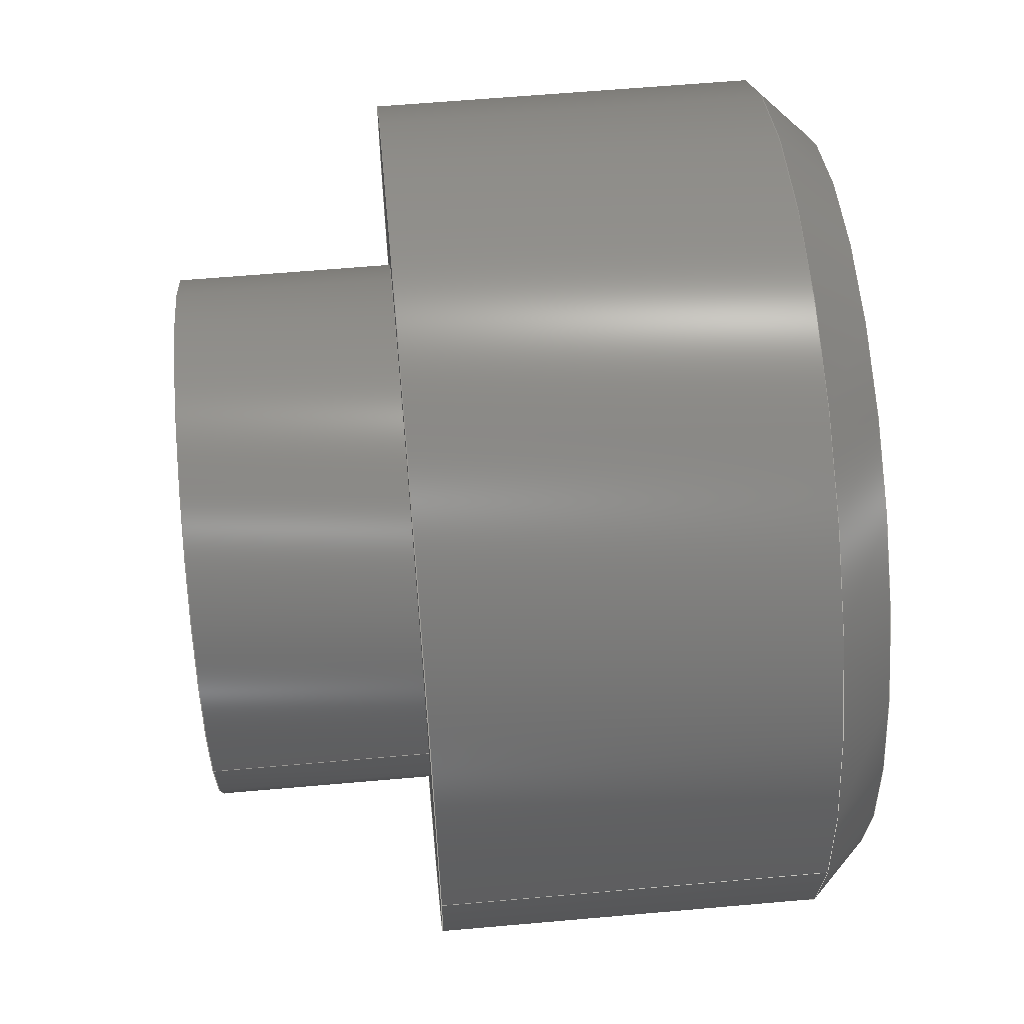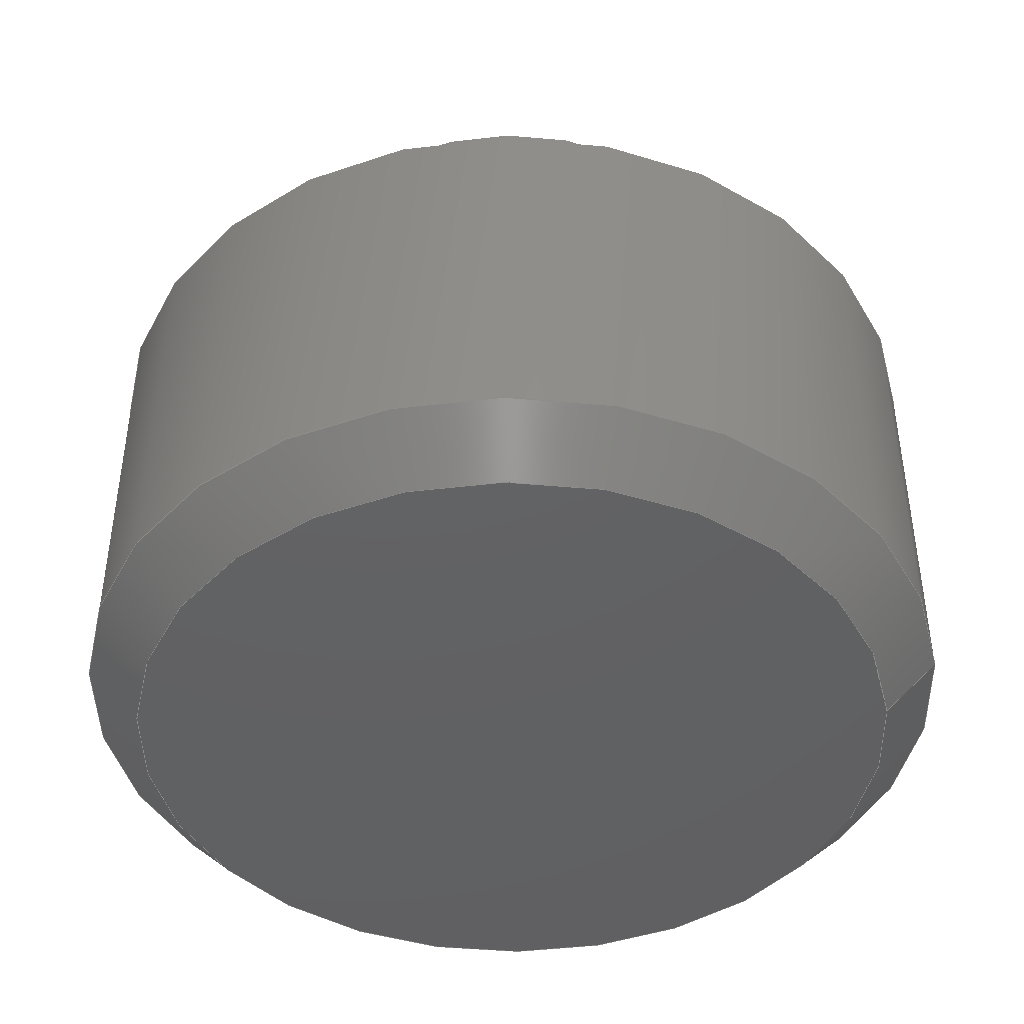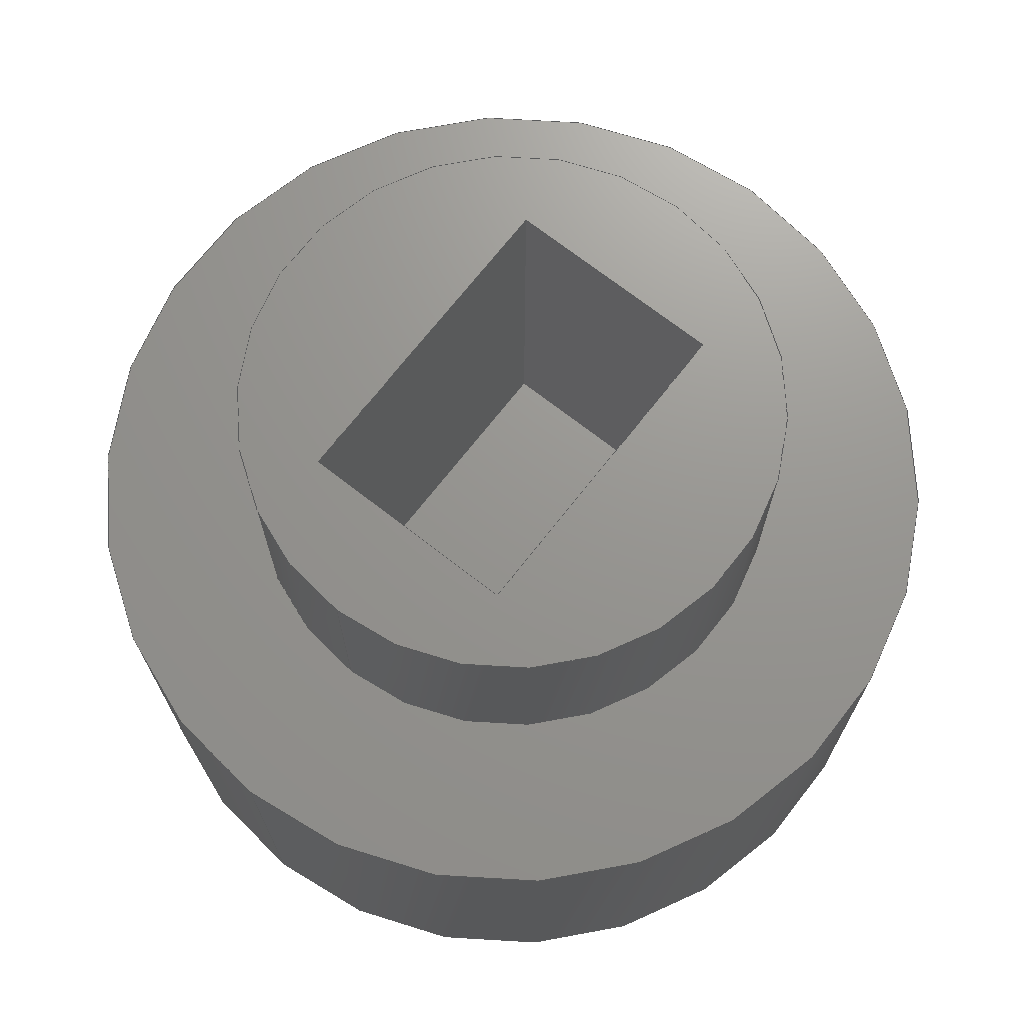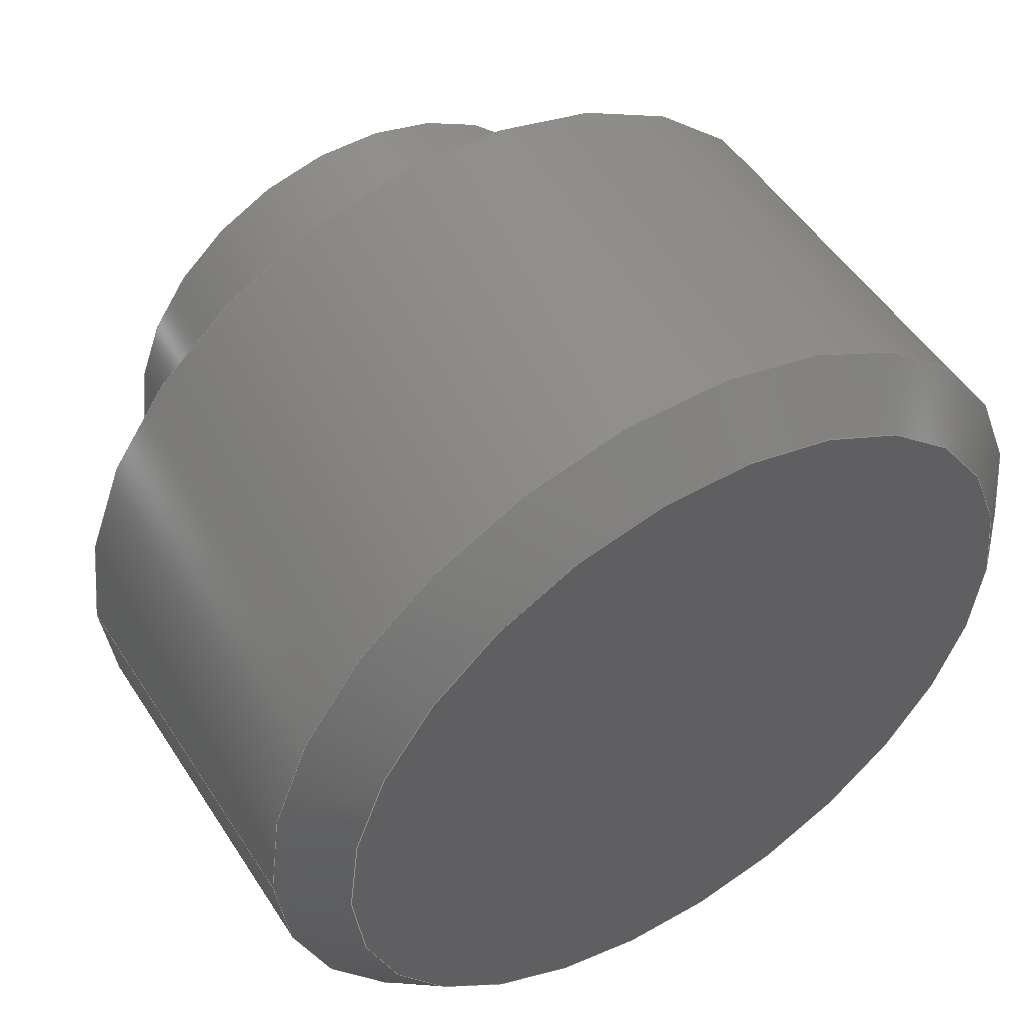
<metadata>
{"format":"step","ext":"stp","renderer":"f3d","projection":"perspective","resolution":1024,"background":"white","views":[{"elev":60.1,"azim":-95.2,"up":"+Z"},{"elev":-43.7,"azim":7.9,"up":"+Y"},{"elev":70.7,"azim":-52.0,"up":"+Y"},{"elev":50.8,"azim":-31.8,"up":"+Z"}]}
</metadata>
<code>
ISO-10303-21;
DATA;
#1=(NAMED_UNIT(*)PLANE_ANGLE_UNIT()SI_UNIT($,.RADIAN.));
#2=PLANE_ANGLE_MEASURE_WITH_UNIT(PLANE_ANGLE_MEASURE(0.01745),#1);
#3=(CONVERSION_BASED_UNIT('DEGREE',#2)NAMED_UNIT(#4)PLANE_ANGLE_UNIT());
#4=DIMENSIONAL_EXPONENTS(0,0,0,0,0,0,0);
#5=(NAMED_UNIT(*)SI_UNIT($,.STERADIAN.)SOLID_ANGLE_UNIT());
#6=(LENGTH_UNIT()NAMED_UNIT(*)SI_UNIT(.CENTI.,.METRE.));
#7=UNCERTAINTY_MEASURE_WITH_UNIT(LENGTH_MEASURE(1e-06),#6,'DISTANCE_ACCURACY_VALUE','Maximum Tolerance applied to model');
#8=(GEOMETRIC_REPRESENTATION_CONTEXT(3)GLOBAL_UNCERTAINTY_ASSIGNED_CONTEXT((#7))GLOBAL_UNIT_ASSIGNED_CONTEXT((#6,#3,#5))REPRESENTATION_CONTEXT('','MiniBtn_CAP'));
#9=CARTESIAN_POINT('',(0,0,0));
#10=DIRECTION('',(0,0,1));
#11=DIRECTION('',(1,0,0));
#12=AXIS2_PLACEMENT_3D('',#9,#10,#11);
#13=CARTESIAN_POINT('',(0,0,0));
#14=DIRECTION('',(0,1,0));
#15=DIRECTION('',(-1,0,0));
#16=AXIS2_PLACEMENT_3D('',#13,#14,#15);
#17=CONICAL_SURFACE('',#16,0.35,45);
#18=CARTESIAN_POINT('',(0.35,0,-0));
#19=VERTEX_POINT('',#18);
#20=CARTESIAN_POINT('',(0.4,0.05,0));
#21=VERTEX_POINT('',#20);
#22=CARTESIAN_POINT('',(0.35,0,0));
#23=DIRECTION('',(0.7071,0.7071,0));
#24=VECTOR('',#23,0.07071);
#25=LINE('',#22,#24);
#26=EDGE_CURVE('',#19,#21,#25,.T.);
#27=ORIENTED_EDGE('',*,*,#26,.T.);
#28=CARTESIAN_POINT('',(-0.4,0.05,-0));
#29=VERTEX_POINT('',#28);
#30=CARTESIAN_POINT('',(0,0.05,0));
#31=DIRECTION('',(-0,-1,-0));
#32=DIRECTION('',(-1,0,0));
#33=AXIS2_PLACEMENT_3D('',#30,#31,#32);
#34=CIRCLE('',#33,0.4);
#35=EDGE_CURVE('',#21,#29,#34,.T.);
#36=ORIENTED_EDGE('',*,*,#35,.T.);
#37=CARTESIAN_POINT('',(0,0.05,0));
#38=DIRECTION('',(-0,-1,-0));
#39=DIRECTION('',(-1,0,0));
#40=AXIS2_PLACEMENT_3D('',#37,#38,#39);
#41=CIRCLE('',#40,0.4);
#42=EDGE_CURVE('',#29,#21,#41,.T.);
#43=ORIENTED_EDGE('',*,*,#42,.T.);
#44=ORIENTED_EDGE('',*,*,#26,.F.);
#45=CARTESIAN_POINT('',(0,0,0));
#46=DIRECTION('',(0,1,0));
#47=DIRECTION('',(-1,0,0));
#48=AXIS2_PLACEMENT_3D('',#45,#46,#47);
#49=CIRCLE('',#48,0.35);
#50=EDGE_CURVE('',#19,#19,#49,.T.);
#51=ORIENTED_EDGE('',*,*,#50,.T.);
#52=EDGE_LOOP('',(#27,#36,#43,#44,#51));
#53=FACE_BOUND('',#52,.T.);
#54=ADVANCED_FACE('',(#53),#17,.T.);
#55=CARTESIAN_POINT('',(0,0,0));
#56=DIRECTION('',(-0,1,0));
#57=DIRECTION('',(1,0,0));
#58=AXIS2_PLACEMENT_3D('',#55,#56,#57);
#59=CYLINDRICAL_SURFACE('',#58,0.4);
#60=CARTESIAN_POINT('',(-0.4,0.4,-0));
#61=VERTEX_POINT('',#60);
#62=CARTESIAN_POINT('',(-0.4,0.4,-0));
#63=DIRECTION('',(-0,-1,-0));
#64=VECTOR('',#63,0.35);
#65=LINE('',#62,#64);
#66=EDGE_CURVE('',#61,#29,#65,.T.);
#67=ORIENTED_EDGE('',*,*,#66,.T.);
#68=ORIENTED_EDGE('',*,*,#35,.F.);
#69=ORIENTED_EDGE('',*,*,#42,.F.);
#70=ORIENTED_EDGE('',*,*,#66,.F.);
#71=CARTESIAN_POINT('',(0.4,0.4,0));
#72=VERTEX_POINT('',#71);
#73=CARTESIAN_POINT('',(0,0.4,0));
#74=DIRECTION('',(0,-1,0));
#75=DIRECTION('',(1,0,0));
#76=AXIS2_PLACEMENT_3D('',#73,#74,#75);
#77=CIRCLE('',#76,0.4);
#78=EDGE_CURVE('',#61,#72,#77,.T.);
#79=ORIENTED_EDGE('',*,*,#78,.T.);
#80=CARTESIAN_POINT('',(0,0.4,0));
#81=DIRECTION('',(0,-1,0));
#82=DIRECTION('',(1,0,0));
#83=AXIS2_PLACEMENT_3D('',#80,#81,#82);
#84=CIRCLE('',#83,0.4);
#85=EDGE_CURVE('',#72,#61,#84,.T.);
#86=ORIENTED_EDGE('',*,*,#85,.T.);
#87=EDGE_LOOP('',(#67,#68,#69,#70,#79,#86));
#88=FACE_BOUND('',#87,.T.);
#89=ADVANCED_FACE('',(#88),#59,.T.);
#90=CARTESIAN_POINT('',(0,0,0));
#91=DIRECTION('',(0,1,0));
#92=DIRECTION('',(0,0,1));
#93=AXIS2_PLACEMENT_3D('',#90,#91,#92);
#94=PLANE('',#93);
#95=ORIENTED_EDGE('',*,*,#50,.F.);
#96=EDGE_LOOP('',(#95));
#97=FACE_BOUND('',#96,.T.);
#98=ADVANCED_FACE('',(#97),#94,.F.);
#99=CARTESIAN_POINT('',(0,0.6,0.1025));
#100=DIRECTION('',(0,0,1));
#101=DIRECTION('',(-1,0,0));
#102=AXIS2_PLACEMENT_3D('',#99,#100,#101);
#103=PLANE('',#102);
#104=CARTESIAN_POINT('',(-0.1525,0.2,0.1025));
#105=VERTEX_POINT('',#104);
#106=CARTESIAN_POINT('',(0.1525,0.2,0.1025));
#107=VERTEX_POINT('',#106);
#108=CARTESIAN_POINT('',(-1.235e+04,0.2,0.1025));
#109=DIRECTION('',(1,0,-0));
#110=VECTOR('',#109,2.469e+04);
#111=LINE('',#108,#110);
#112=EDGE_CURVE('',#105,#107,#111,.T.);
#113=ORIENTED_EDGE('',*,*,#112,.F.);
#114=CARTESIAN_POINT('',(-0.1525,0.6,0.1025));
#115=VERTEX_POINT('',#114);
#116=CARTESIAN_POINT('',(-0.1525,1.235e+04,0.1025));
#117=DIRECTION('',(0,-1,0));
#118=VECTOR('',#117,2.469e+04);
#119=LINE('',#116,#118);
#120=EDGE_CURVE('',#115,#105,#119,.T.);
#121=ORIENTED_EDGE('',*,*,#120,.F.);
#122=CARTESIAN_POINT('',(0.1525,0.6,0.1025));
#123=VERTEX_POINT('',#122);
#124=CARTESIAN_POINT('',(1.234e+04,0.6,0.1025));
#125=DIRECTION('',(-1,0,0));
#126=VECTOR('',#125,2.469e+04);
#127=LINE('',#124,#126);
#128=EDGE_CURVE('',#123,#115,#127,.T.);
#129=ORIENTED_EDGE('',*,*,#128,.F.);
#130=CARTESIAN_POINT('',(0.1525,1.235e+04,0.1025));
#131=DIRECTION('',(0,-1,0));
#132=VECTOR('',#131,2.469e+04);
#133=LINE('',#130,#132);
#134=EDGE_CURVE('',#123,#107,#133,.T.);
#135=ORIENTED_EDGE('',*,*,#134,.T.);
#136=EDGE_LOOP('',(#113,#121,#129,#135));
#137=FACE_BOUND('',#136,.T.);
#138=ADVANCED_FACE('',(#137),#103,.F.);
#139=CARTESIAN_POINT('',(0.1525,0.6,-0));
#140=DIRECTION('',(1,0,-0));
#141=DIRECTION('',(0,0,1));
#142=AXIS2_PLACEMENT_3D('',#139,#140,#141);
#143=PLANE('',#142);
#144=CARTESIAN_POINT('',(0.1525,0.2,-0.1025));
#145=VERTEX_POINT('',#144);
#146=CARTESIAN_POINT('',(0.1525,0.2,1.235e+04));
#147=DIRECTION('',(-0,0,-1));
#148=VECTOR('',#147,2.469e+04);
#149=LINE('',#146,#148);
#150=EDGE_CURVE('',#107,#145,#149,.T.);
#151=ORIENTED_EDGE('',*,*,#150,.F.);
#152=ORIENTED_EDGE('',*,*,#134,.F.);
#153=CARTESIAN_POINT('',(0.1525,0.6,-0.1025));
#154=VERTEX_POINT('',#153);
#155=CARTESIAN_POINT('',(0.1525,0.6,-1.234e+04));
#156=DIRECTION('',(0,0,1));
#157=VECTOR('',#156,2.469e+04);
#158=LINE('',#155,#157);
#159=EDGE_CURVE('',#154,#123,#158,.T.);
#160=ORIENTED_EDGE('',*,*,#159,.F.);
#161=CARTESIAN_POINT('',(0.1525,1.235e+04,-0.1025));
#162=DIRECTION('',(0,-1,0));
#163=VECTOR('',#162,2.469e+04);
#164=LINE('',#161,#163);
#165=EDGE_CURVE('',#154,#145,#164,.T.);
#166=ORIENTED_EDGE('',*,*,#165,.T.);
#167=EDGE_LOOP('',(#151,#152,#160,#166));
#168=FACE_BOUND('',#167,.T.);
#169=ADVANCED_FACE('',(#168),#143,.F.);
#170=CARTESIAN_POINT('',(0,0.6,-0.1025));
#171=DIRECTION('',(-0,0,-1));
#172=DIRECTION('',(1,0,-0));
#173=AXIS2_PLACEMENT_3D('',#170,#171,#172);
#174=PLANE('',#173);
#175=CARTESIAN_POINT('',(-0.1525,0.2,-0.1025));
#176=VERTEX_POINT('',#175);
#177=CARTESIAN_POINT('',(1.235e+04,0.2,-0.1025));
#178=DIRECTION('',(-1,0,0));
#179=VECTOR('',#178,2.469e+04);
#180=LINE('',#177,#179);
#181=EDGE_CURVE('',#145,#176,#180,.T.);
#182=ORIENTED_EDGE('',*,*,#181,.F.);
#183=ORIENTED_EDGE('',*,*,#165,.F.);
#184=CARTESIAN_POINT('',(-0.1525,0.6,-0.1025));
#185=VERTEX_POINT('',#184);
#186=CARTESIAN_POINT('',(-1.234e+04,0.6,-0.1025));
#187=DIRECTION('',(1,0,-0));
#188=VECTOR('',#187,2.469e+04);
#189=LINE('',#186,#188);
#190=EDGE_CURVE('',#185,#154,#189,.T.);
#191=ORIENTED_EDGE('',*,*,#190,.F.);
#192=CARTESIAN_POINT('',(-0.1525,1.235e+04,-0.1025));
#193=DIRECTION('',(0,-1,0));
#194=VECTOR('',#193,2.469e+04);
#195=LINE('',#192,#194);
#196=EDGE_CURVE('',#185,#176,#195,.T.);
#197=ORIENTED_EDGE('',*,*,#196,.T.);
#198=EDGE_LOOP('',(#182,#183,#191,#197));
#199=FACE_BOUND('',#198,.T.);
#200=ADVANCED_FACE('',(#199),#174,.F.);
#201=CARTESIAN_POINT('',(-0.1525,0.6,0));
#202=DIRECTION('',(-1,0,0));
#203=DIRECTION('',(-0,0,-1));
#204=AXIS2_PLACEMENT_3D('',#201,#202,#203);
#205=PLANE('',#204);
#206=CARTESIAN_POINT('',(-0.1525,0.2,-1.235e+04));
#207=DIRECTION('',(0,0,1));
#208=VECTOR('',#207,2.469e+04);
#209=LINE('',#206,#208);
#210=EDGE_CURVE('',#176,#105,#209,.T.);
#211=ORIENTED_EDGE('',*,*,#210,.F.);
#212=ORIENTED_EDGE('',*,*,#196,.F.);
#213=CARTESIAN_POINT('',(-0.1525,0.6,1.234e+04));
#214=DIRECTION('',(-0,0,-1));
#215=VECTOR('',#214,2.469e+04);
#216=LINE('',#213,#215);
#217=EDGE_CURVE('',#115,#185,#216,.T.);
#218=ORIENTED_EDGE('',*,*,#217,.F.);
#219=ORIENTED_EDGE('',*,*,#120,.T.);
#220=EDGE_LOOP('',(#211,#212,#218,#219));
#221=FACE_BOUND('',#220,.T.);
#222=ADVANCED_FACE('',(#221),#205,.F.);
#223=CARTESIAN_POINT('',(0,0.2,0));
#224=DIRECTION('',(0,1,0));
#225=DIRECTION('',(0,-0,1));
#226=AXIS2_PLACEMENT_3D('',#223,#224,#225);
#227=PLANE('',#226);
#228=ORIENTED_EDGE('',*,*,#112,.T.);
#229=ORIENTED_EDGE('',*,*,#150,.T.);
#230=ORIENTED_EDGE('',*,*,#181,.T.);
#231=ORIENTED_EDGE('',*,*,#210,.T.);
#232=EDGE_LOOP('',(#228,#229,#230,#231));
#233=FACE_BOUND('',#232,.T.);
#234=ADVANCED_FACE('',(#233),#227,.T.);
#235=CARTESIAN_POINT('',(0,0.4,0));
#236=DIRECTION('',(-0,1,0));
#237=DIRECTION('',(1,0,0));
#238=AXIS2_PLACEMENT_3D('',#235,#236,#237);
#239=CYLINDRICAL_SURFACE('',#238,0.25);
#240=CARTESIAN_POINT('',(-0.25,0.6,-0));
#241=VERTEX_POINT('',#240);
#242=CARTESIAN_POINT('',(-0.25,0.4,-0));
#243=VERTEX_POINT('',#242);
#244=CARTESIAN_POINT('',(-0.25,0.6,-0));
#245=DIRECTION('',(-0,-1,-0));
#246=VECTOR('',#245,0.2);
#247=LINE('',#244,#246);
#248=EDGE_CURVE('',#241,#243,#247,.T.);
#249=ORIENTED_EDGE('',*,*,#248,.T.);
#250=CARTESIAN_POINT('',(0.25,0.4,0));
#251=VERTEX_POINT('',#250);
#252=CARTESIAN_POINT('',(0,0.4,0));
#253=DIRECTION('',(0,-1,0));
#254=DIRECTION('',(1,0,0));
#255=AXIS2_PLACEMENT_3D('',#252,#253,#254);
#256=CIRCLE('',#255,0.25);
#257=EDGE_CURVE('',#251,#243,#256,.T.);
#258=ORIENTED_EDGE('',*,*,#257,.F.);
#259=CARTESIAN_POINT('',(0,0.4,0));
#260=DIRECTION('',(0,-1,0));
#261=DIRECTION('',(1,0,0));
#262=AXIS2_PLACEMENT_3D('',#259,#260,#261);
#263=CIRCLE('',#262,0.25);
#264=EDGE_CURVE('',#243,#251,#263,.T.);
#265=ORIENTED_EDGE('',*,*,#264,.F.);
#266=ORIENTED_EDGE('',*,*,#248,.F.);
#267=CARTESIAN_POINT('',(0.25,0.6,0));
#268=VERTEX_POINT('',#267);
#269=CARTESIAN_POINT('',(0,0.6,0));
#270=DIRECTION('',(0,-1,0));
#271=DIRECTION('',(1,0,0));
#272=AXIS2_PLACEMENT_3D('',#269,#270,#271);
#273=CIRCLE('',#272,0.25);
#274=EDGE_CURVE('',#241,#268,#273,.T.);
#275=ORIENTED_EDGE('',*,*,#274,.T.);
#276=CARTESIAN_POINT('',(0,0.6,0));
#277=DIRECTION('',(0,-1,0));
#278=DIRECTION('',(1,0,0));
#279=AXIS2_PLACEMENT_3D('',#276,#277,#278);
#280=CIRCLE('',#279,0.25);
#281=EDGE_CURVE('',#268,#241,#280,.T.);
#282=ORIENTED_EDGE('',*,*,#281,.T.);
#283=EDGE_LOOP('',(#249,#258,#265,#266,#275,#282));
#284=FACE_BOUND('',#283,.T.);
#285=ADVANCED_FACE('',(#284),#239,.T.);
#286=CARTESIAN_POINT('',(0,0.6,0));
#287=DIRECTION('',(0,1,0));
#288=DIRECTION('',(0,0,1));
#289=AXIS2_PLACEMENT_3D('',#286,#287,#288);
#290=PLANE('',#289);
#291=ORIENTED_EDGE('',*,*,#128,.T.);
#292=ORIENTED_EDGE('',*,*,#217,.T.);
#293=ORIENTED_EDGE('',*,*,#190,.T.);
#294=ORIENTED_EDGE('',*,*,#159,.T.);
#295=EDGE_LOOP('',(#291,#292,#293,#294));
#296=FACE_BOUND('',#295,.T.);
#297=ORIENTED_EDGE('',*,*,#274,.F.);
#298=ORIENTED_EDGE('',*,*,#281,.F.);
#299=EDGE_LOOP('',(#297,#298));
#300=FACE_BOUND('',#299,.T.);
#301=ADVANCED_FACE('',(#296,#300),#290,.T.);
#302=CARTESIAN_POINT('',(0,0.4,0));
#303=DIRECTION('',(0,1,0));
#304=DIRECTION('',(0,0,1));
#305=AXIS2_PLACEMENT_3D('',#302,#303,#304);
#306=PLANE('',#305);
#307=ORIENTED_EDGE('',*,*,#257,.T.);
#308=ORIENTED_EDGE('',*,*,#264,.T.);
#309=EDGE_LOOP('',(#307,#308));
#310=FACE_BOUND('',#309,.T.);
#311=ORIENTED_EDGE('',*,*,#78,.F.);
#312=ORIENTED_EDGE('',*,*,#85,.F.);
#313=EDGE_LOOP('',(#311,#312));
#314=FACE_BOUND('',#313,.T.);
#315=ADVANCED_FACE('',(#310,#314),#306,.T.);
#316=CLOSED_SHELL('',(#54,#89,#98,#138,#169,#200,#222,#234,#285,#301,#315));
#317=MANIFOLD_SOLID_BREP('alibrePartClosedBody',#316);
#318=COLOUR_RGB('',0.8824,0.8824,0.8824);
#319=FILL_AREA_STYLE_COLOUR('',#318);
#320=FILL_AREA_STYLE('',(#319));
#321=SURFACE_STYLE_FILL_AREA(#320);
#322=SURFACE_SIDE_STYLE('',(#321));
#323=SURFACE_STYLE_USAGE(.BOTH.,#322);
#324=PRESENTATION_STYLE_ASSIGNMENT((#323));
#325=STYLED_ITEM('',(#324),#317);
#326=SHAPE_REPRESENTATION('MiniBtn_CAP',(#12),#8);
#327=ADVANCED_BREP_SHAPE_REPRESENTATION('MiniBtn_CAP',(#317),#8);
#328=SHAPE_REPRESENTATION_RELATIONSHIP('','',#326,#327);
#329=CARTESIAN_POINT('',(0,0,0));
#330=DIRECTION('',(0,0,1));
#331=DIRECTION('',(1,0,0));
#332=AXIS2_PLACEMENT_3D('',#329,#330,#331);
#333=MAPPED_ITEM('',#334,#332);
#334=REPRESENTATION_MAP(#332,#326);
#335=APPLICATION_CONTEXT('Managed model based 3d engineering');
#336=APPLICATION_PROTOCOL_DEFINITION('international standard','ap242_managed_model_based_3d_engineering',2013,#335);
#337=PRODUCT_CONTEXT('',#335,'mechanical');
#338=PRODUCT_DEFINITION_CONTEXT('part definition',#335,'design');
#339=PRODUCT('MiniBtn_CAP','MiniBtn_CAP','',(#337));
#340=PRODUCT_RELATED_PRODUCT_CATEGORY('part','',(#339));
#341=PRODUCT_DEFINITION_FORMATION_WITH_SPECIFIED_SOURCE('','',#339,.NOT_KNOWN.);
#342=PRODUCT_DEFINITION('design','',#341,#338);
#343=PRODUCT_DEFINITION_SHAPE('','',#342);
#344=SHAPE_DEFINITION_REPRESENTATION(#343,#326);
#345=DRAUGHTING_MODEL('',(#333),#8);
#346=MECHANICAL_DESIGN_GEOMETRIC_PRESENTATION_REPRESENTATION('',(#325),#8);
ENDSEC;
END-ISO-10303-21;

</code>
